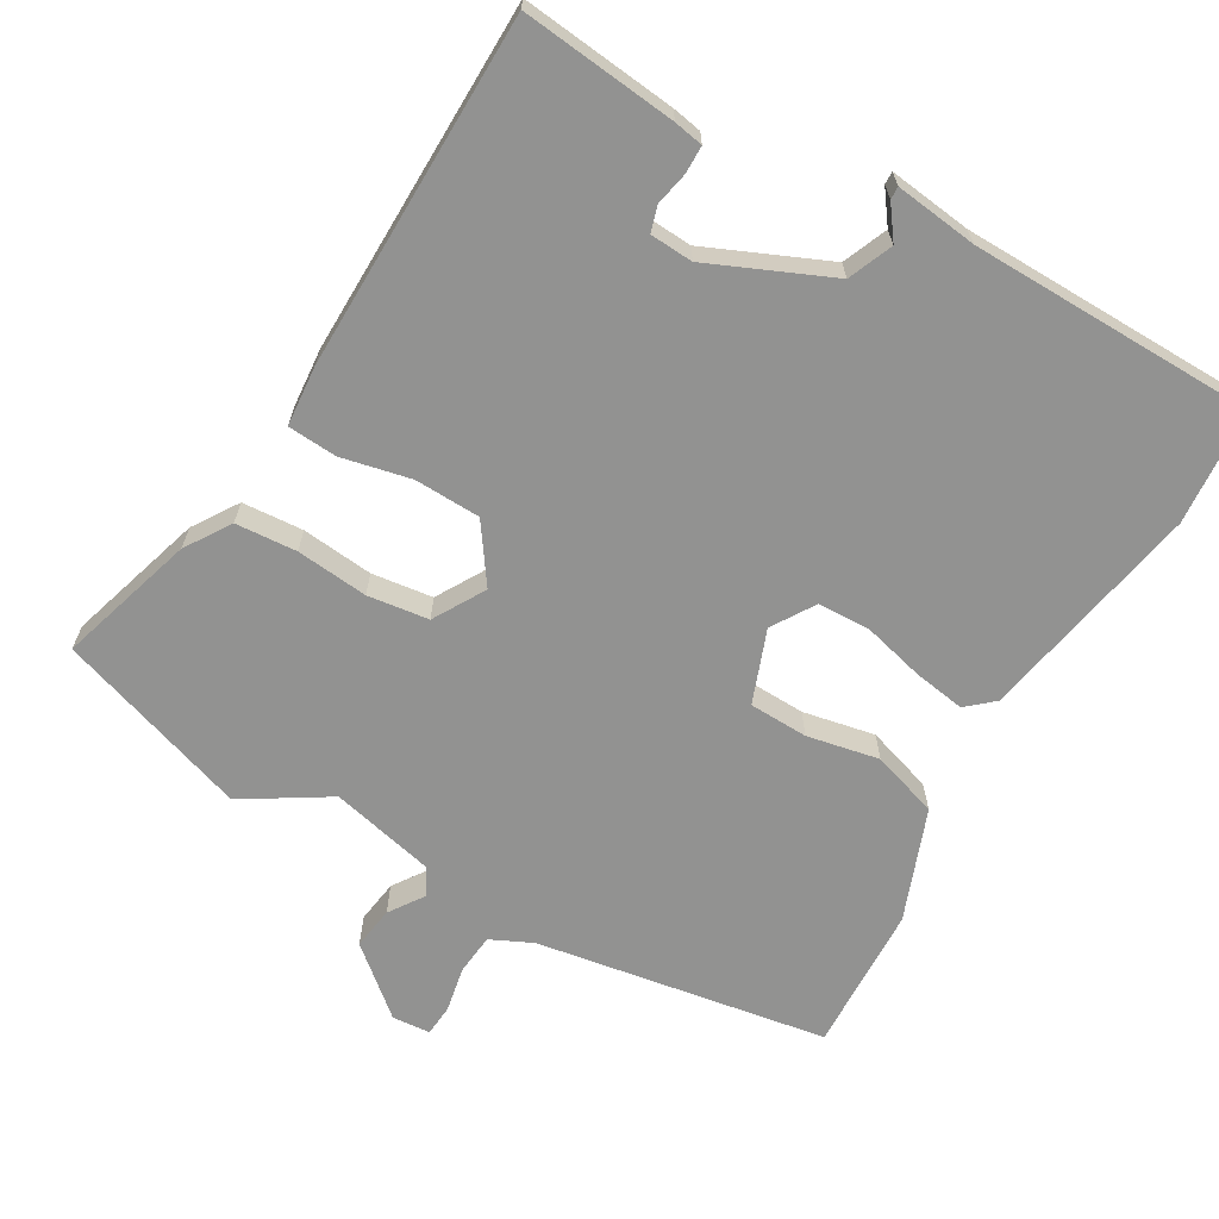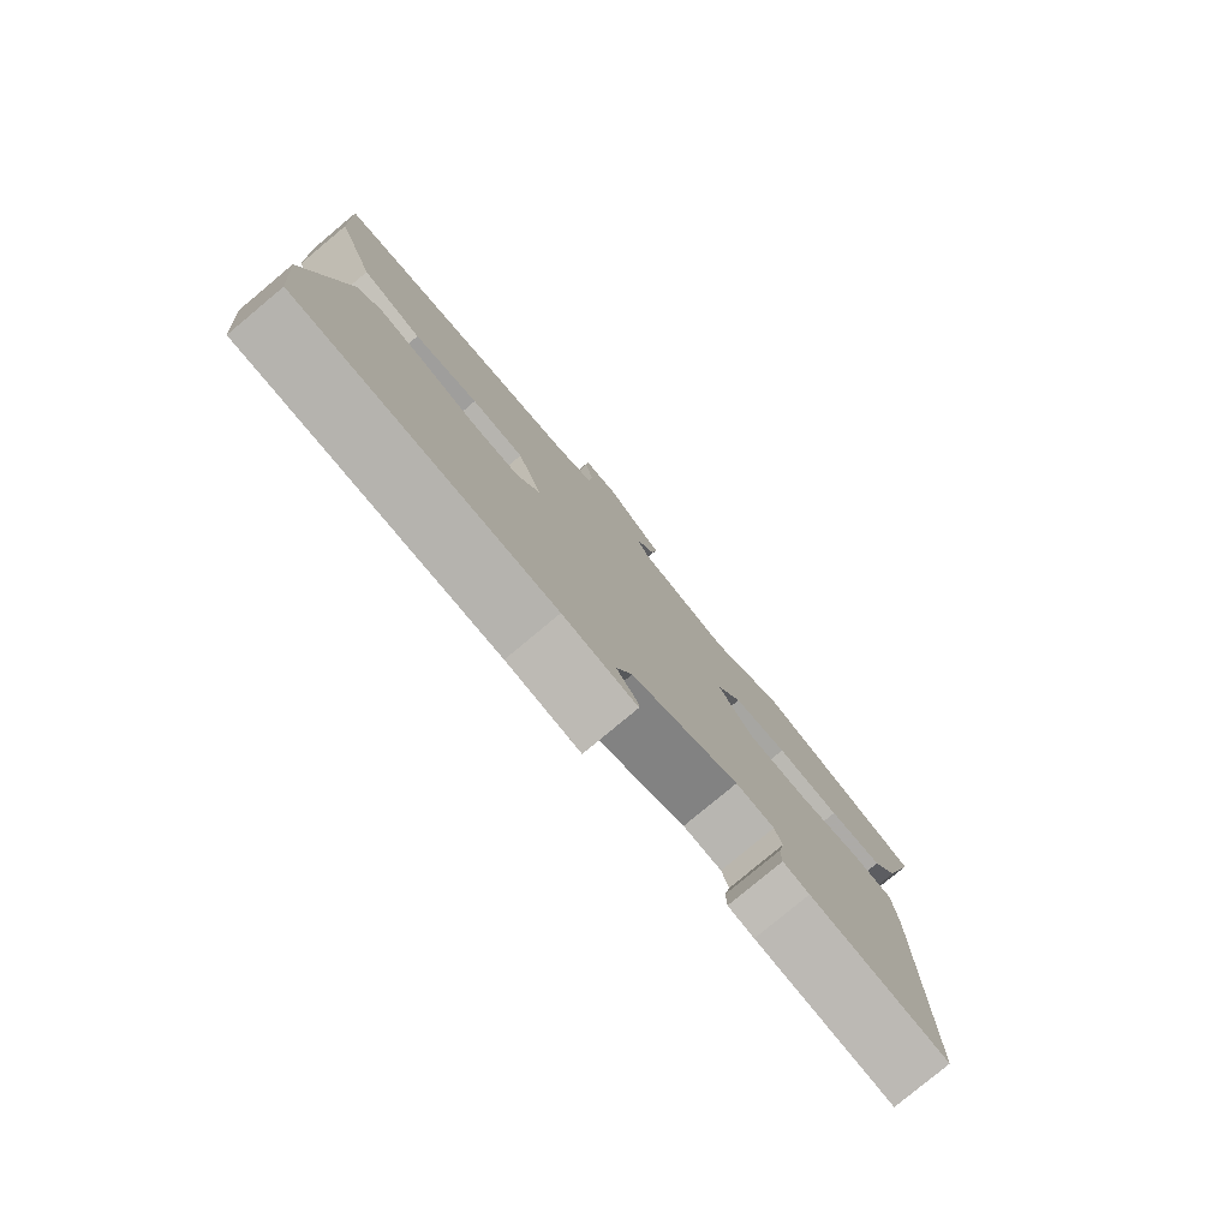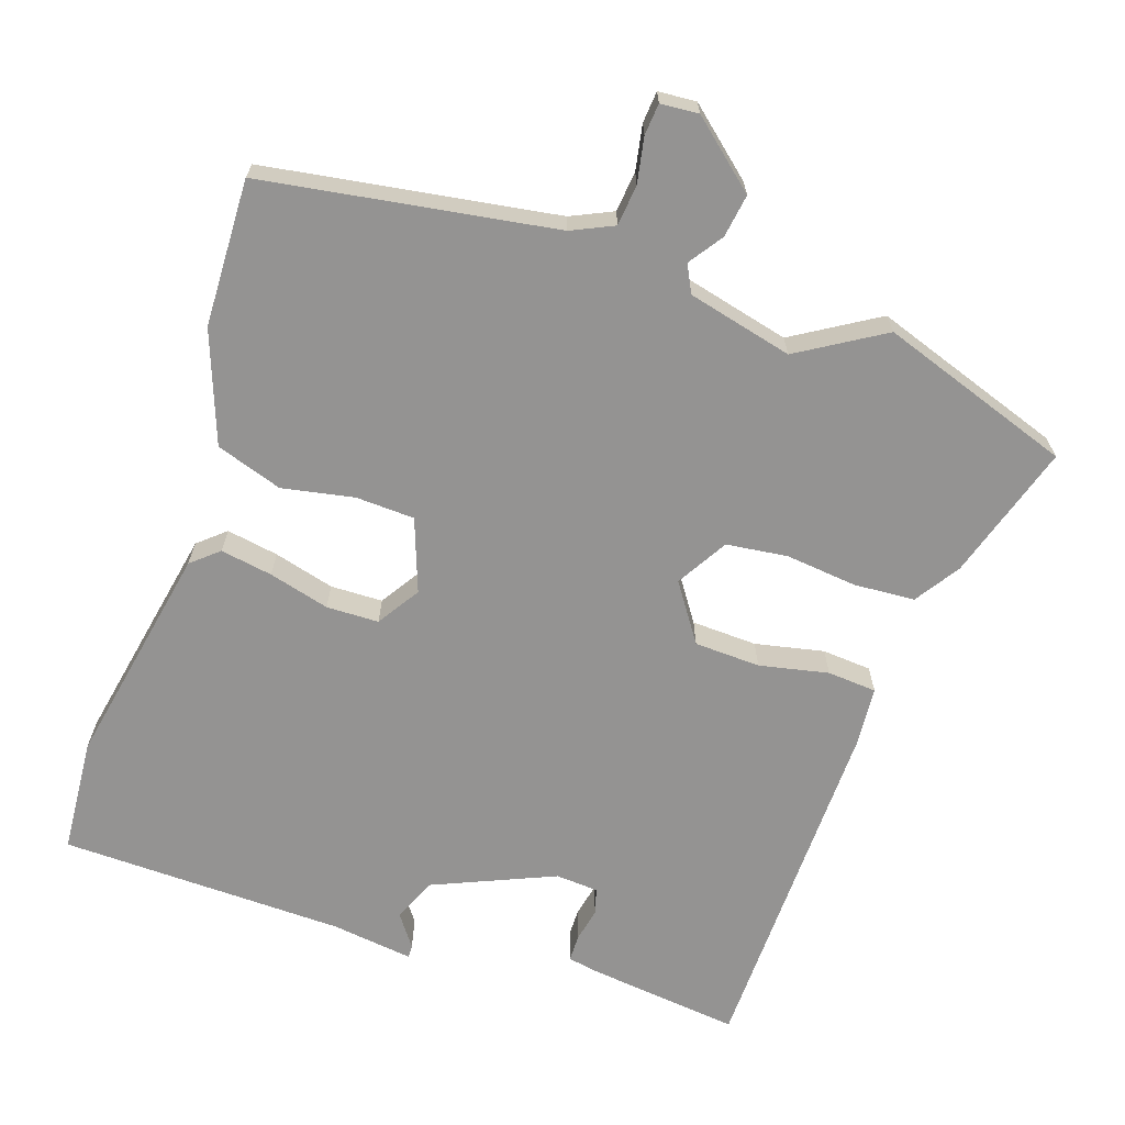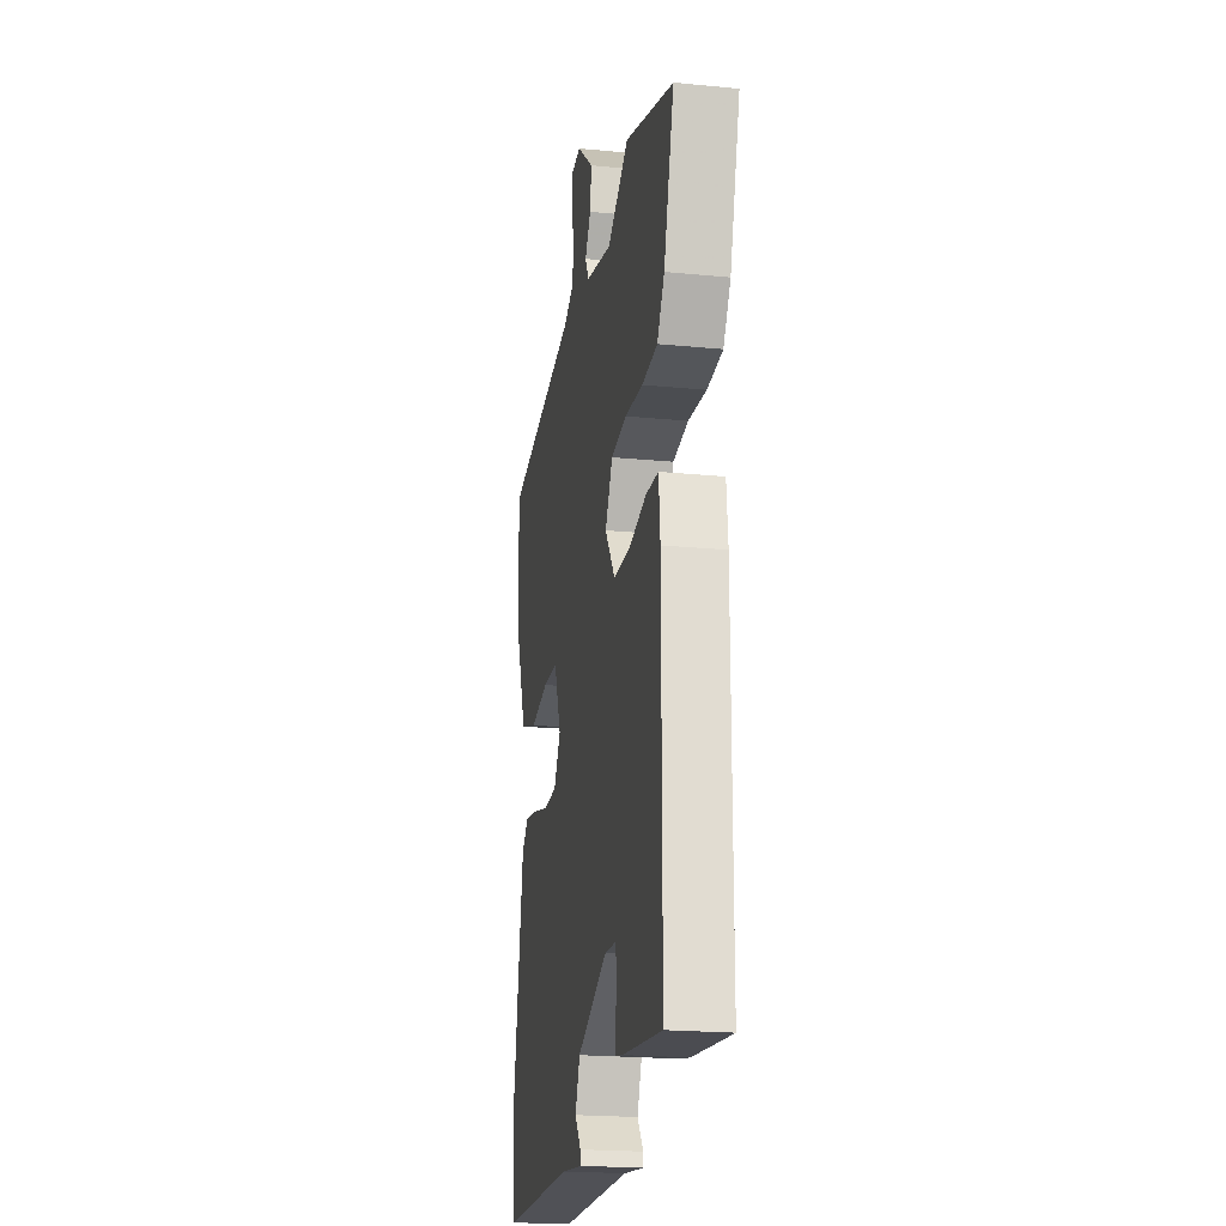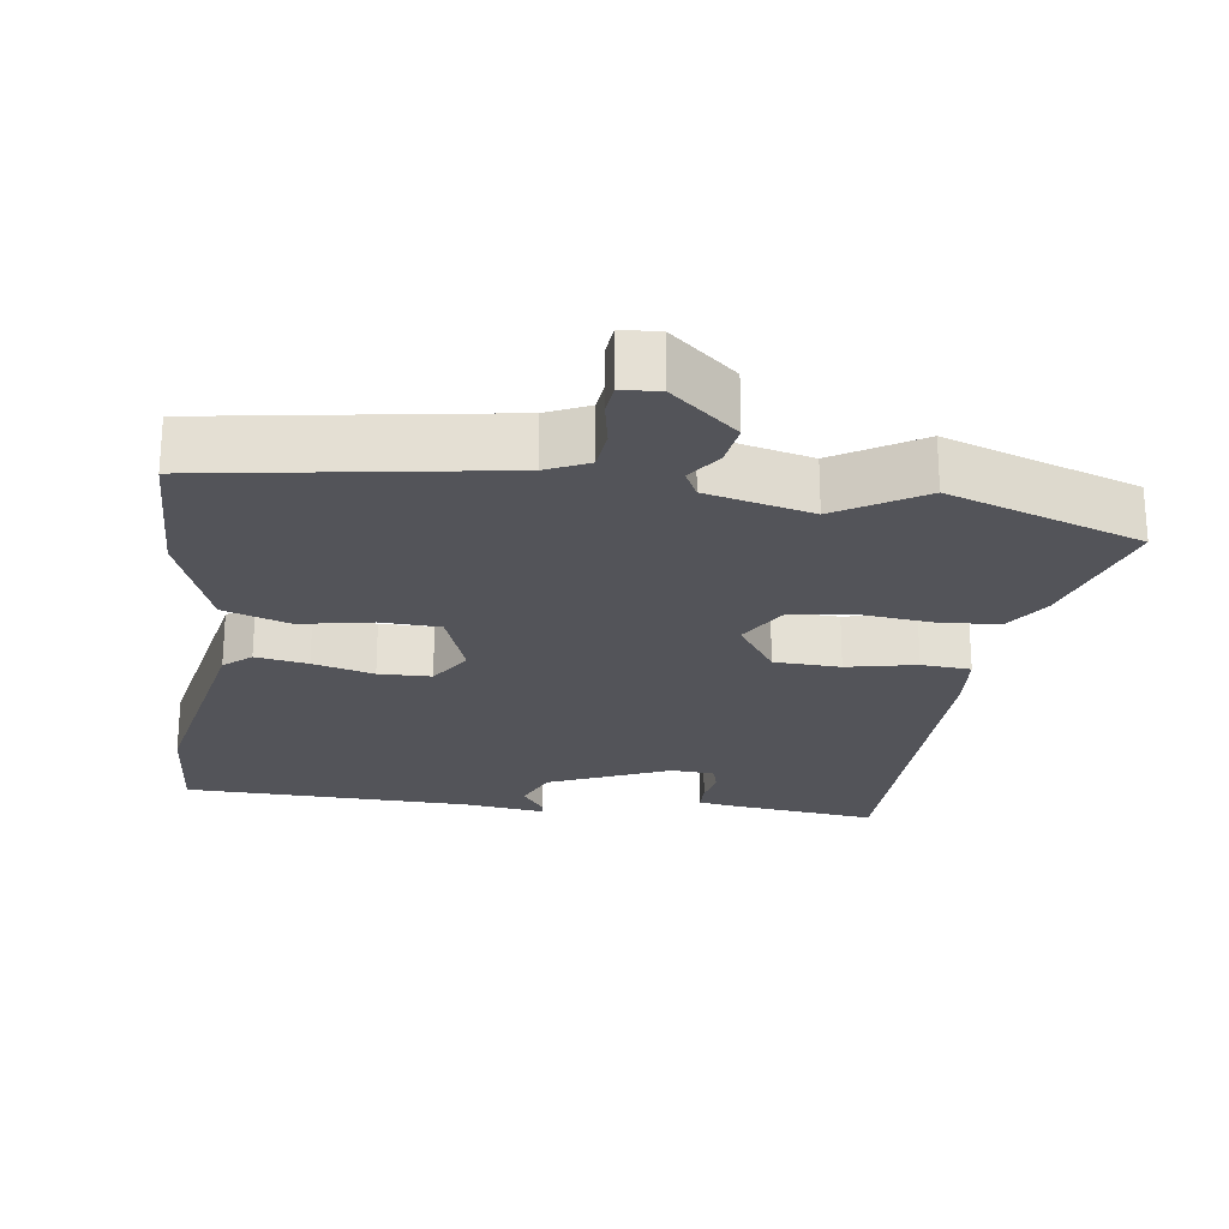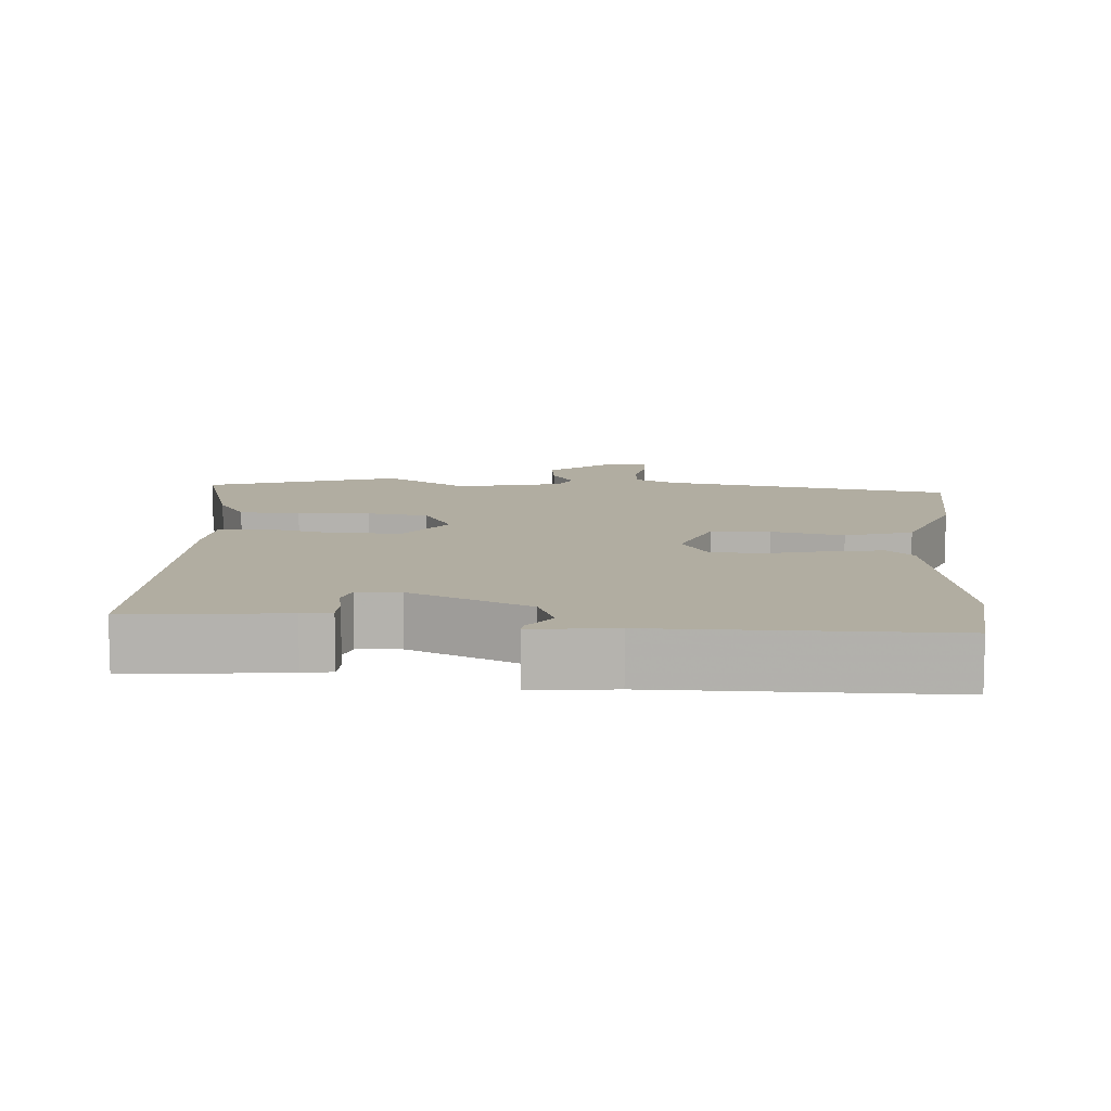
<metadata>
{"format":"obj","ext":"obj","renderer":"f3d","projection":"perspective","resolution":1024,"background":"white","views":[{"elev":-66.3,"azim":149.3,"up":"+Y"},{"elev":-79.8,"azim":-50.2,"up":"+Z"},{"elev":-66.8,"azim":-19.6,"up":"+Y"},{"elev":-20.8,"azim":80.0,"up":"+Z"},{"elev":-23.7,"azim":-8.9,"up":"+Y"},{"elev":10.4,"azim":-176.0,"up":"+Y"}]}
</metadata>
<code>
v 0.494 0.07 -0.501
v 0.278 0.07 -0.48
v 0.237 0.07 -0.473
v 0.236 0.07 -0.435
v 0.245 0.07 -0.388
v 0.234 0.07 -0.352
v 0.174 0.07 -0.349
v 0.007 0.07 -0.424
v -0.018 0.07 -0.486
v 0.015 0.07 -0.53
v 0.016 0.07 -0.548
v -0.099 0.07 -0.535
v -0.497 0.07 -0.533
v -0.512 0.07 -0.372
v -0.457 0.07 -0.059
v -0.42 0.07 -0.026
v -0.347 0.07 -0.037
v -0.262 0.07 -0.058
v -0.189 0.07 -0.055
v -0.152 0.07 0.005
v -0.191 0.07 0.106
v -0.273 0.07 0.108
v -0.373 0.07 0.087
v -0.466 0.07 0.116
v -0.526 0.07 0.27
v -0.536 0.07 0.475
v -0.131 0.07 0.546
v -0.073 0.07 0.574
v -0.068 0.07 0.631
v -0.081 0.07 0.694
v -0.078 0.07 0.738
v -0.025 0.07 0.743
v 0.068 0.07 0.666
v 0.06 0.07 0.606
v 0.028 0.07 0.558
v 0.048 0.07 0.52
v 0.195 0.07 0.487
v 0.312 0.07 0.561
v 0.581 0.07 0.474
v 0.525 0.07 0.283
v 0.485 0.07 0.22
v 0.4 0.07 0.213
v 0.3 0.07 0.222
v 0.215 0.07 0.21
v 0.174 0.07 0.138
v 0.23 0.07 0.059
v 0.322 0.07 0.057
v 0.418 0.07 0.079
v 0.487 0.07 0.075
v 0.495 0.07 -0.009
v 0.494 0 -0.501
v 0.278 0 -0.48
v 0.237 0 -0.473
v 0.236 0 -0.435
v 0.245 0 -0.388
v 0.234 0 -0.352
v 0.174 0 -0.349
v 0.007 0 -0.424
v -0.018 0 -0.486
v 0.015 0 -0.53
v 0.016 0 -0.548
v -0.099 0 -0.535
v -0.497 0 -0.533
v -0.512 0 -0.372
v -0.457 0 -0.059
v -0.42 0 -0.026
v -0.347 0 -0.037
v -0.262 0 -0.058
v -0.189 0 -0.055
v -0.152 0 0.005
v -0.191 0 0.106
v -0.273 0 0.108
v -0.373 0 0.087
v -0.466 0 0.116
v -0.526 0 0.27
v -0.536 0 0.475
v -0.131 0 0.546
v -0.073 0 0.574
v -0.068 0 0.631
v -0.081 0 0.694
v -0.078 0 0.738
v -0.025 0 0.743
v 0.068 0 0.666
v 0.06 0 0.606
v 0.028 0 0.558
v 0.048 0 0.52
v 0.195 0 0.487
v 0.312 0 0.561
v 0.581 0 0.474
v 0.525 0 0.283
v 0.485 0 0.22
v 0.4 0 0.213
v 0.3 0 0.222
v 0.215 0 0.21
v 0.174 0 0.138
v 0.23 0 0.059
v 0.322 0 0.057
v 0.418 0 0.079
v 0.487 0 0.075
v 0.495 0 -0.009
f 47 48 49 50
f 46 47 50 1
f 45 46 1 2
f 40 41 42 43
f 40 43 44
f 37 38 39 40
f 36 37 40 44
f 32 33 34 35
f 30 31 32 35
f 29 30 35 36
f 28 29 36 44
f 24 25 26 27
f 22 23 24 27
f 21 22 27 28
f 20 21 28 44
f 15 16 17 18
f 13 14 15 18
f 12 13 18 19
f 9 10 11 12
f 8 9 12 19
f 7 8 19 20
f 2 3 4 5
f 45 2 5 6
f 20 44 45
f 6 7 20 45
f 100 99 98 97
f 51 100 97 96
f 52 51 96 95
f 93 92 91 90
f 94 93 90
f 90 89 88 87
f 94 90 87 86
f 85 84 83 82
f 85 82 81 80
f 86 85 80 79
f 94 86 79 78
f 77 76 75 74
f 77 74 73 72
f 78 77 72 71
f 94 78 71 70
f 68 67 66 65
f 68 65 64 63
f 69 68 63 62
f 62 61 60 59
f 69 62 59 58
f 70 69 58 57
f 55 54 53 52
f 56 55 52 95
f 95 94 70
f 95 70 57 56
f 1 51 52 2
f 2 52 53 3
f 3 53 54 4
f 4 54 55 5
f 5 55 56 6
f 6 56 57 7
f 7 57 58 8
f 8 58 59 9
f 9 59 60 10
f 10 60 61 11
f 11 61 62 12
f 12 62 63 13
f 13 63 64 14
f 14 64 65 15
f 15 65 66 16
f 16 66 67 17
f 17 67 68 18
f 18 68 69 19
f 19 69 70 20
f 20 70 71 21
f 21 71 72 22
f 22 72 73 23
f 23 73 74 24
f 24 74 75 25
f 25 75 76 26
f 26 76 77 27
f 27 77 78 28
f 28 78 79 29
f 29 79 80 30
f 30 80 81 31
f 31 81 82 32
f 32 82 83 33
f 33 83 84 34
f 34 84 85 35
f 35 85 86 36
f 36 86 87 37
f 37 87 88 38
f 38 88 89 39
f 39 89 90 40
f 40 90 91 41
f 41 91 92 42
f 42 92 93 43
f 43 93 94 44
f 44 94 95 45
f 45 95 96 46
f 46 96 97 47
f 47 97 98 48
f 48 98 99 49
f 49 99 100 50
f 50 100 51 1

</code>
